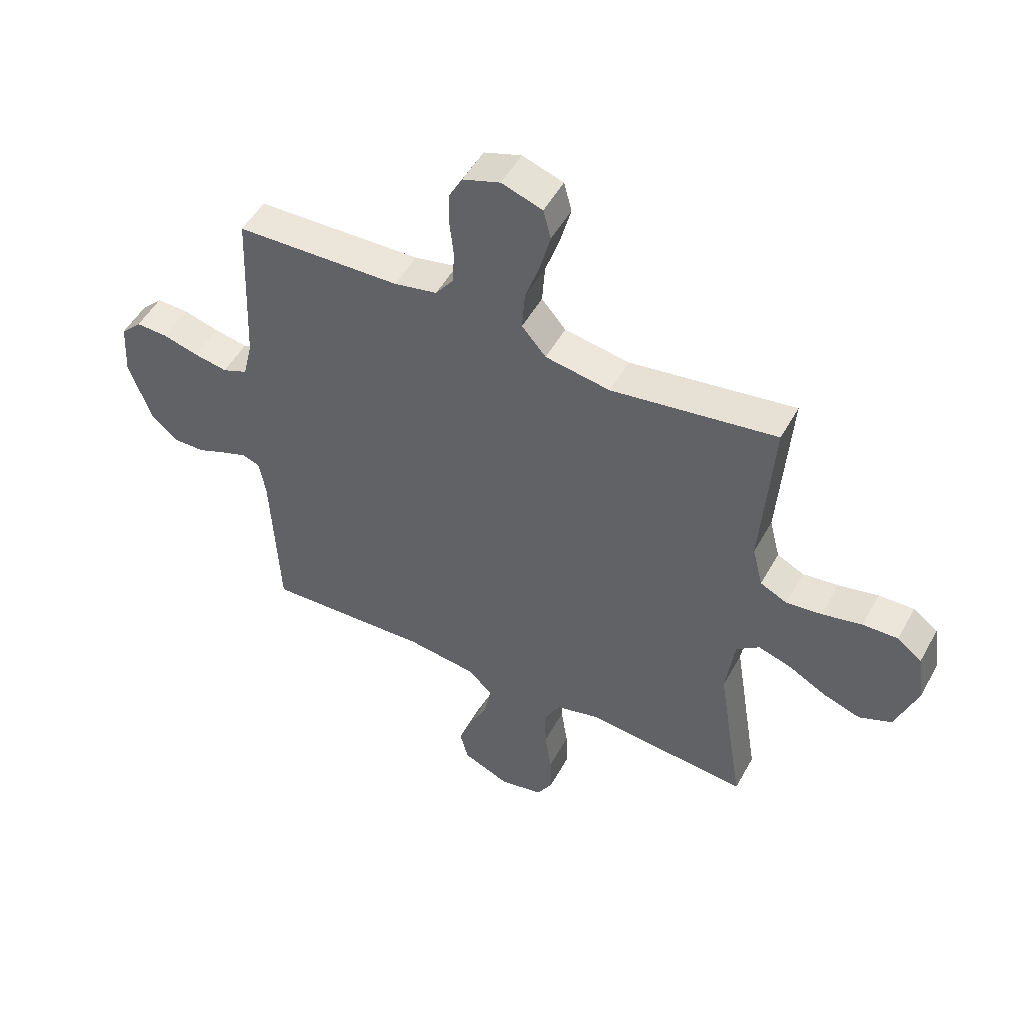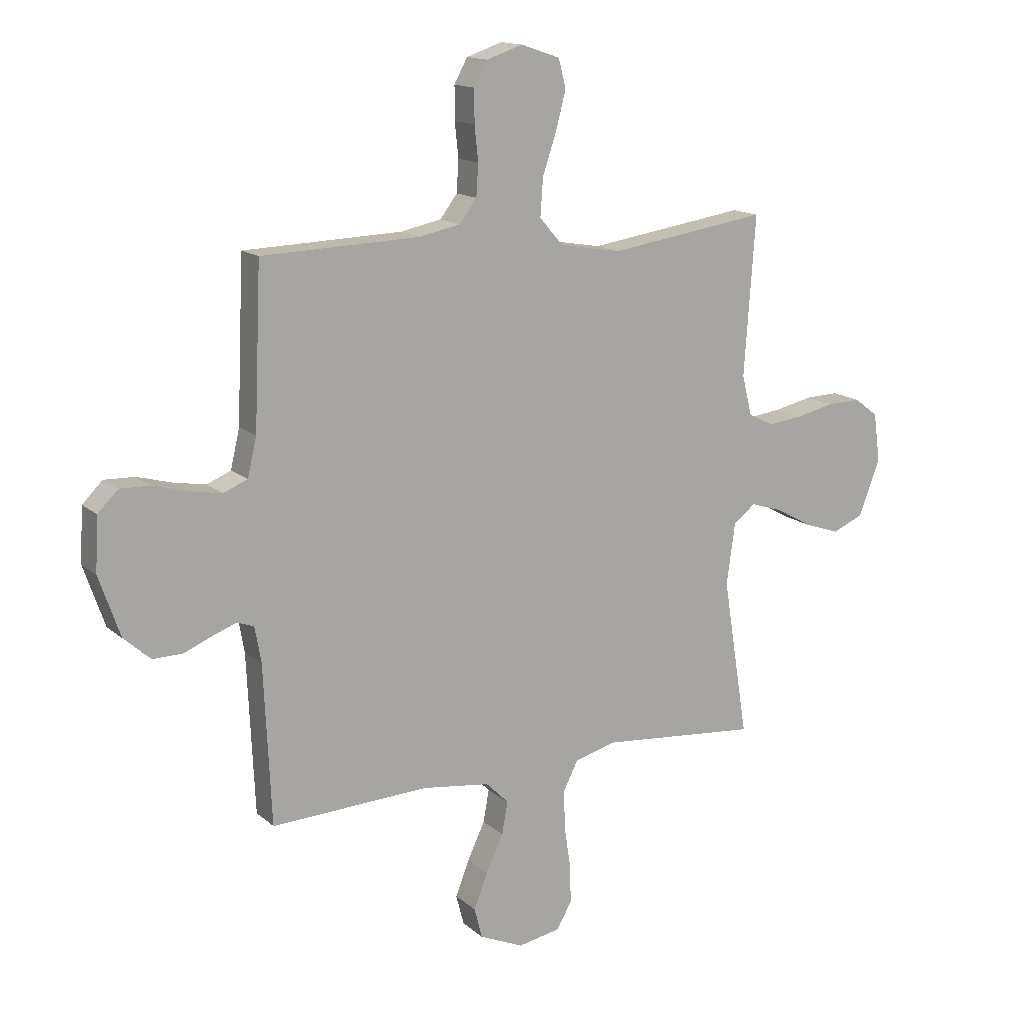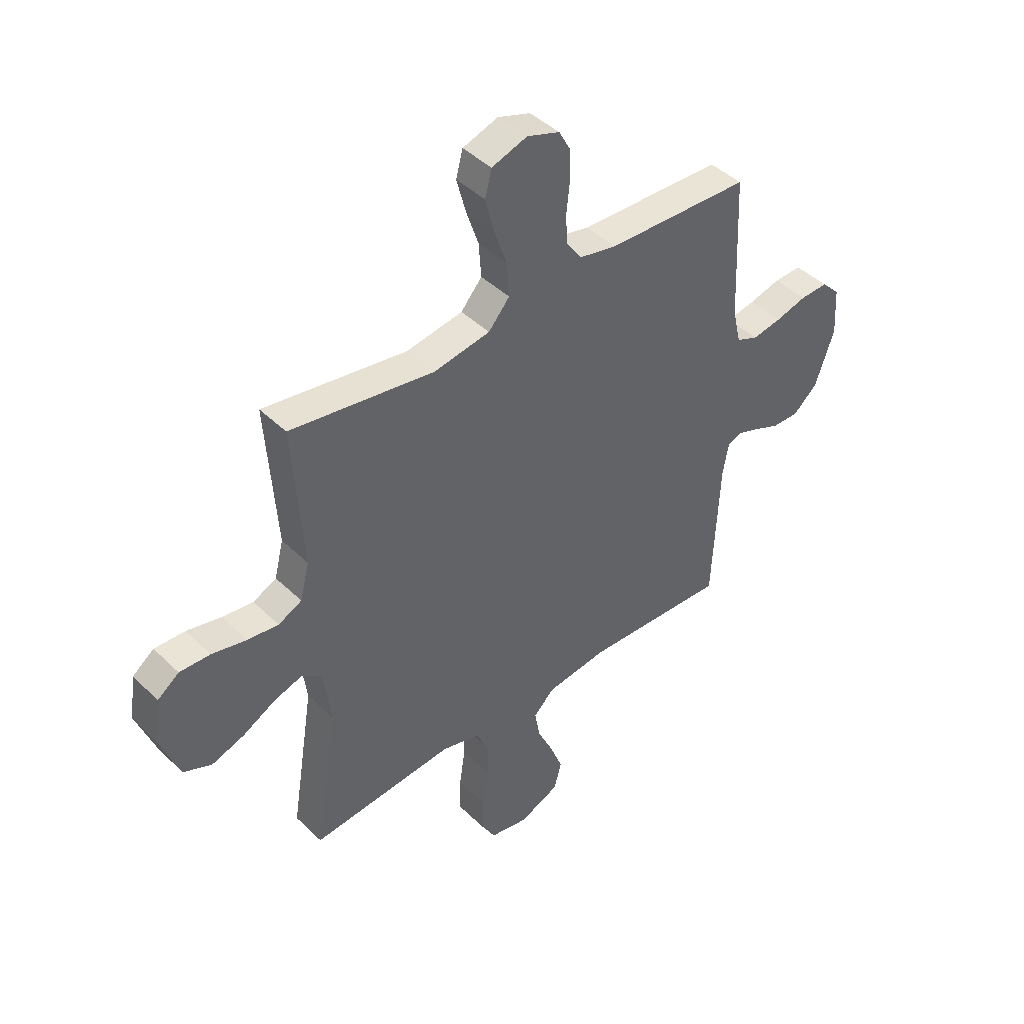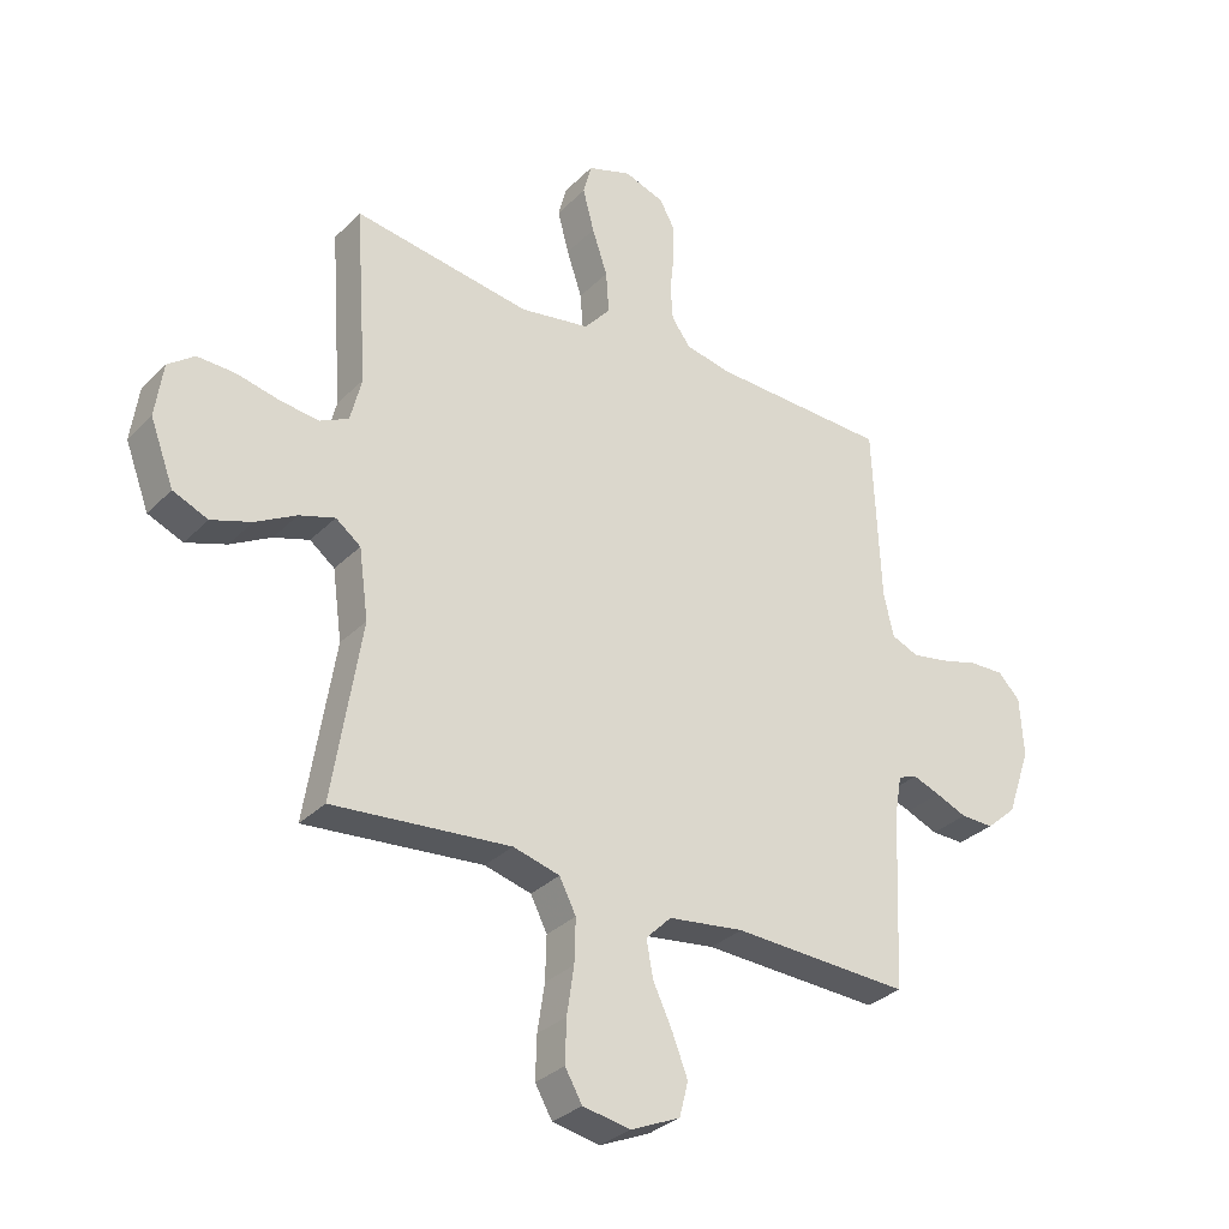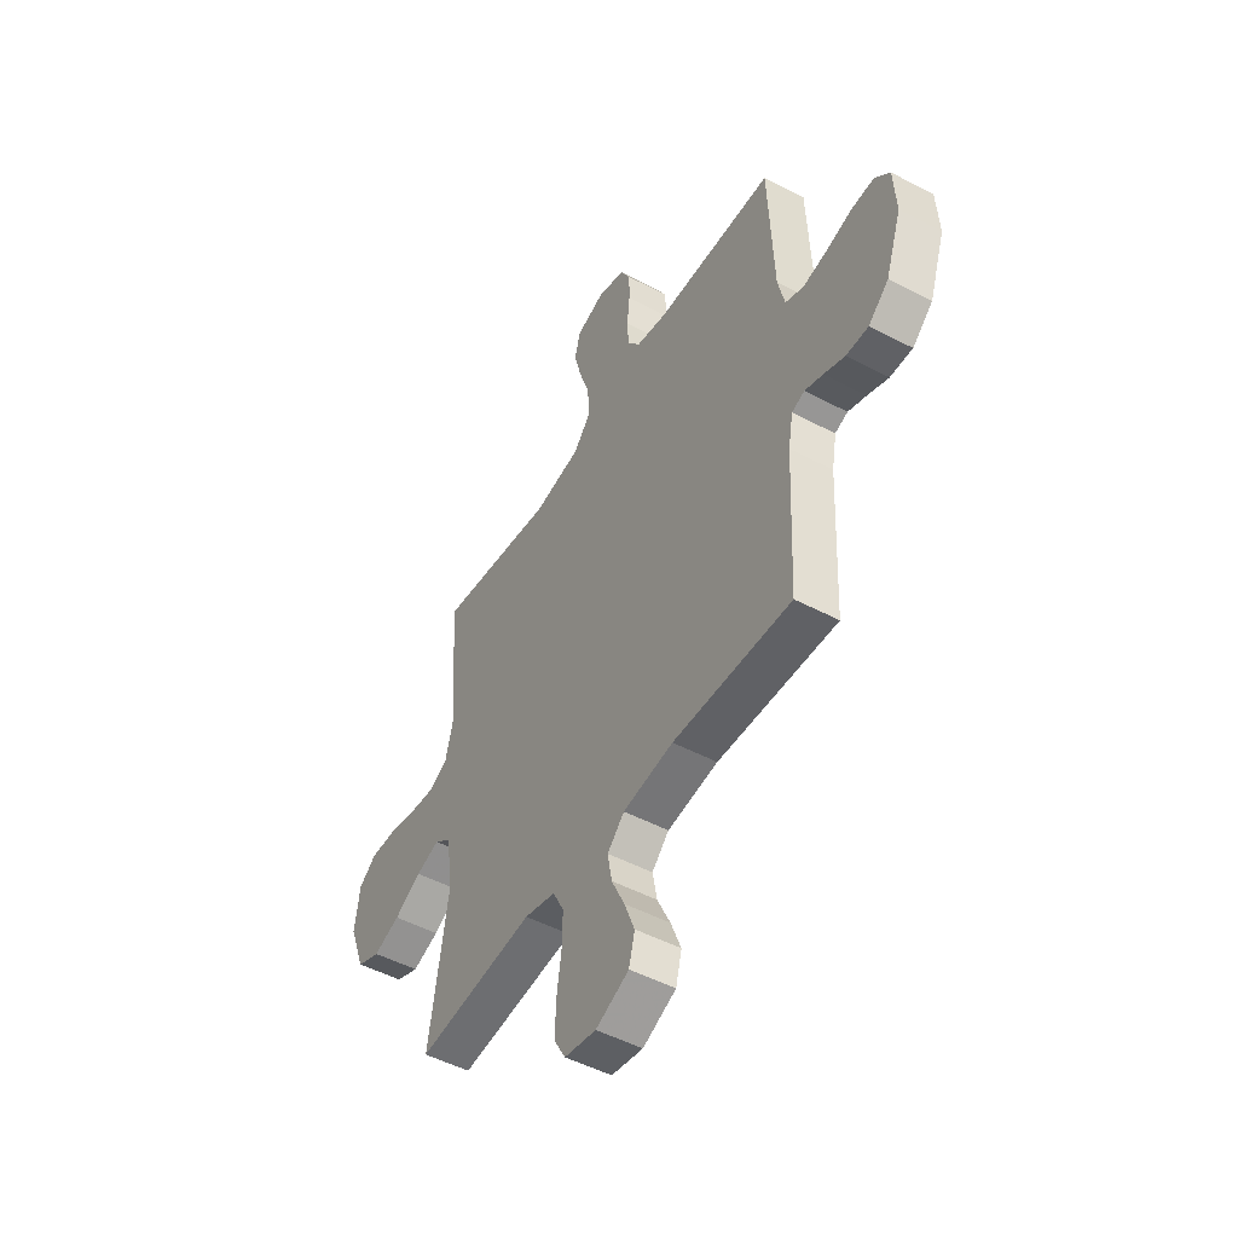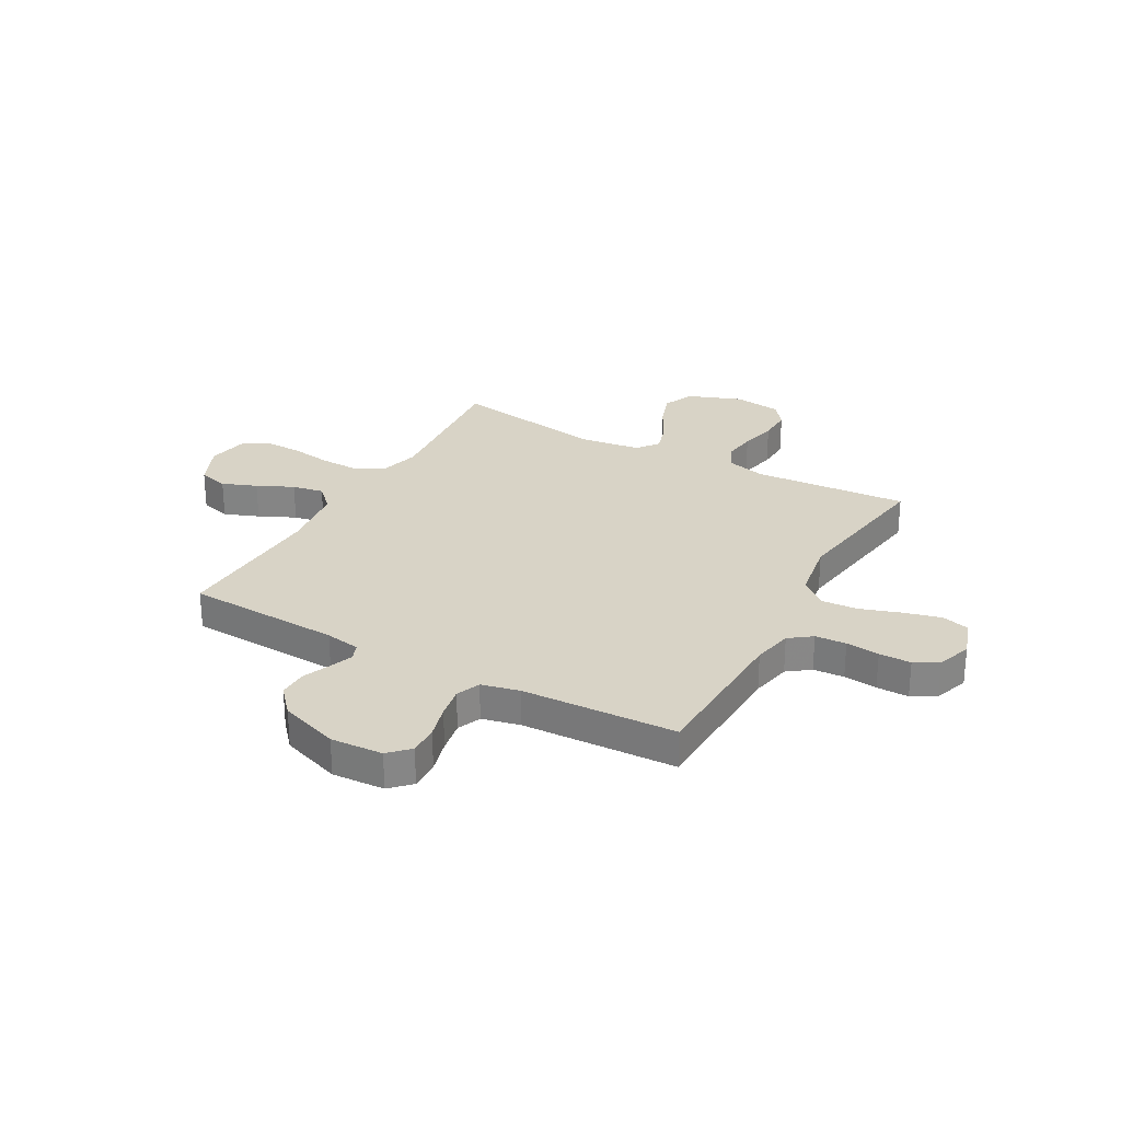
<metadata>
{"format":"obj","ext":"obj","renderer":"f3d","projection":"perspective","resolution":1024,"background":"white","views":[{"elev":50.5,"azim":28.1,"up":"+Z"},{"elev":14.6,"azim":-30.1,"up":"+Z"},{"elev":43.3,"azim":138.7,"up":"+Z"},{"elev":-31.6,"azim":143.8,"up":"+Z"},{"elev":-49.7,"azim":-120.2,"up":"+Z"},{"elev":27.8,"azim":-60.9,"up":"+Y"}]}
</metadata>
<code>
v 0.5 0.07 0.5
v 0.479 0.07 0.2
v 0.498 0.07 0.124
v 0.547 0.07 0.1
v 0.612 0.07 0.108
v 0.684 0.07 0.124
v 0.748 0.07 0.126
v 0.793 0.07 0.092
v 0.806 0.07 0
v 0.766 0.07 -0.106
v 0.707 0.07 -0.131
v 0.639 0.07 -0.108
v 0.57 0.07 -0.07
v 0.51 0.07 -0.051
v 0.468 0.07 -0.083
v 0.452 0.07 -0.2
v 0.5 0.07 -0.5
v 0.2 0.07 -0.473
v 0.121 0.07 -0.494
v 0.093 0.07 -0.549
v 0.095 0.07 -0.623
v 0.107 0.07 -0.703
v 0.109 0.07 -0.775
v 0.08 0.07 -0.825
v 0 0.07 -0.84
v -0.084 0.07 -0.803
v -0.099 0.07 -0.745
v -0.073 0.07 -0.678
v -0.04 0.07 -0.608
v -0.029 0.07 -0.547
v -0.072 0.07 -0.504
v -0.2 0.07 -0.487
v -0.5 0.07 -0.5
v -0.514 0.07 -0.2
v -0.526 0.07 -0.132
v -0.558 0.07 -0.12
v -0.604 0.07 -0.137
v -0.657 0.07 -0.159
v -0.713 0.07 -0.16
v -0.764 0.07 -0.115
v -0.804 0.07 0
v -0.798 0.07 0.101
v -0.76 0.07 0.139
v -0.702 0.07 0.137
v -0.637 0.07 0.119
v -0.576 0.07 0.108
v -0.53 0.07 0.127
v -0.513 0.07 0.2
v -0.5 0.07 0.5
v -0.2 0.07 0.51
v -0.122 0.07 0.526
v -0.09 0.07 0.569
v -0.086 0.07 0.629
v -0.093 0.07 0.694
v -0.093 0.07 0.756
v -0.068 0.07 0.802
v 0 0.07 0.825
v 0.074 0.07 0.8
v 0.088 0.07 0.746
v 0.069 0.07 0.674
v 0.043 0.07 0.597
v 0.038 0.07 0.526
v 0.082 0.07 0.475
v 0.2 0.07 0.455
v 0.5 0 0.5
v 0.479 0 0.2
v 0.498 0 0.124
v 0.547 0 0.1
v 0.612 0 0.108
v 0.684 0 0.124
v 0.748 0 0.126
v 0.793 0 0.092
v 0.806 0 0
v 0.766 0 -0.106
v 0.707 0 -0.131
v 0.639 0 -0.108
v 0.57 0 -0.07
v 0.51 0 -0.051
v 0.468 0 -0.083
v 0.452 0 -0.2
v 0.5 0 -0.5
v 0.2 0 -0.473
v 0.121 0 -0.494
v 0.093 0 -0.549
v 0.095 0 -0.623
v 0.107 0 -0.703
v 0.109 0 -0.775
v 0.08 0 -0.825
v 0 0 -0.84
v -0.084 0 -0.803
v -0.099 0 -0.745
v -0.073 0 -0.678
v -0.04 0 -0.608
v -0.029 0 -0.547
v -0.072 0 -0.504
v -0.2 0 -0.487
v -0.5 0 -0.5
v -0.514 0 -0.2
v -0.526 0 -0.132
v -0.558 0 -0.12
v -0.604 0 -0.137
v -0.657 0 -0.159
v -0.713 0 -0.16
v -0.764 0 -0.115
v -0.804 0 0
v -0.798 0 0.101
v -0.76 0 0.139
v -0.702 0 0.137
v -0.637 0 0.119
v -0.576 0 0.108
v -0.53 0 0.127
v -0.513 0 0.2
v -0.5 0 0.5
v -0.2 0 0.51
v -0.122 0 0.526
v -0.09 0 0.569
v -0.086 0 0.629
v -0.093 0 0.694
v -0.093 0 0.756
v -0.068 0 0.802
v 0 0 0.825
v 0.074 0 0.8
v 0.088 0 0.746
v 0.069 0 0.674
v 0.043 0 0.597
v 0.038 0 0.526
v 0.082 0 0.475
v 0.2 0 0.455
f 59 60 61
f 58 59 61
f 57 58 61
f 56 57 61
f 55 56 61
f 54 55 61
f 53 54 61
f 52 53 61 62
f 51 52 62 63
f 48 49 50
f 50 51 63
f 48 50 63
f 47 48 63
f 43 44 45
f 42 43 45
f 41 42 45
f 40 41 45
f 39 40 45
f 38 39 45
f 37 38 45
f 36 37 45 46
f 35 36 46 47
f 32 33 34
f 47 63 64
f 35 47 64
f 34 35 64
f 32 34 64
f 31 32 64
f 27 28 29
f 26 27 29
f 25 26 29
f 24 25 29
f 23 24 29
f 22 23 29
f 21 22 29
f 20 21 29 30
f 16 17 18
f 15 16 18 19
f 11 12 13
f 10 11 13
f 9 10 13
f 8 9 13
f 7 8 13
f 6 7 13
f 5 6 13
f 4 5 13 14
f 3 4 14 15
f 64 1 2
f 31 64 2
f 30 31 2
f 19 20 30
f 15 19 30
f 3 15 30
f 2 3 30
f 125 124 123
f 125 123 122
f 125 122 121
f 125 121 120
f 125 120 119
f 125 119 118
f 125 118 117
f 126 125 117 116
f 127 126 116 115
f 114 113 112
f 127 115 114
f 127 114 112
f 127 112 111
f 109 108 107
f 109 107 106
f 109 106 105
f 109 105 104
f 109 104 103
f 109 103 102
f 109 102 101
f 110 109 101 100
f 111 110 100 99
f 98 97 96
f 128 127 111
f 128 111 99
f 128 99 98
f 128 98 96
f 128 96 95
f 93 92 91
f 93 91 90
f 93 90 89
f 93 89 88
f 93 88 87
f 93 87 86
f 93 86 85
f 94 93 85 84
f 82 81 80
f 83 82 80 79
f 77 76 75
f 77 75 74
f 77 74 73
f 77 73 72
f 77 72 71
f 77 71 70
f 77 70 69
f 78 77 69 68
f 79 78 68 67
f 66 65 128
f 66 128 95
f 66 95 94
f 94 84 83
f 94 83 79
f 94 79 67
f 94 67 66
f 1 65 66 2
f 2 66 67 3
f 3 67 68 4
f 4 68 69 5
f 5 69 70 6
f 6 70 71 7
f 7 71 72 8
f 8 72 73 9
f 9 73 74 10
f 10 74 75 11
f 11 75 76 12
f 12 76 77 13
f 13 77 78 14
f 14 78 79 15
f 15 79 80 16
f 16 80 81 17
f 17 81 82 18
f 18 82 83 19
f 19 83 84 20
f 20 84 85 21
f 21 85 86 22
f 22 86 87 23
f 23 87 88 24
f 24 88 89 25
f 25 89 90 26
f 26 90 91 27
f 27 91 92 28
f 28 92 93 29
f 29 93 94 30
f 30 94 95 31
f 31 95 96 32
f 32 96 97 33
f 33 97 98 34
f 34 98 99 35
f 35 99 100 36
f 36 100 101 37
f 37 101 102 38
f 38 102 103 39
f 39 103 104 40
f 40 104 105 41
f 41 105 106 42
f 42 106 107 43
f 43 107 108 44
f 44 108 109 45
f 45 109 110 46
f 46 110 111 47
f 47 111 112 48
f 48 112 113 49
f 49 113 114 50
f 50 114 115 51
f 51 115 116 52
f 52 116 117 53
f 53 117 118 54
f 54 118 119 55
f 55 119 120 56
f 56 120 121 57
f 57 121 122 58
f 58 122 123 59
f 59 123 124 60
f 60 124 125 61
f 61 125 126 62
f 62 126 127 63
f 63 127 128 64
f 64 128 65 1

</code>
